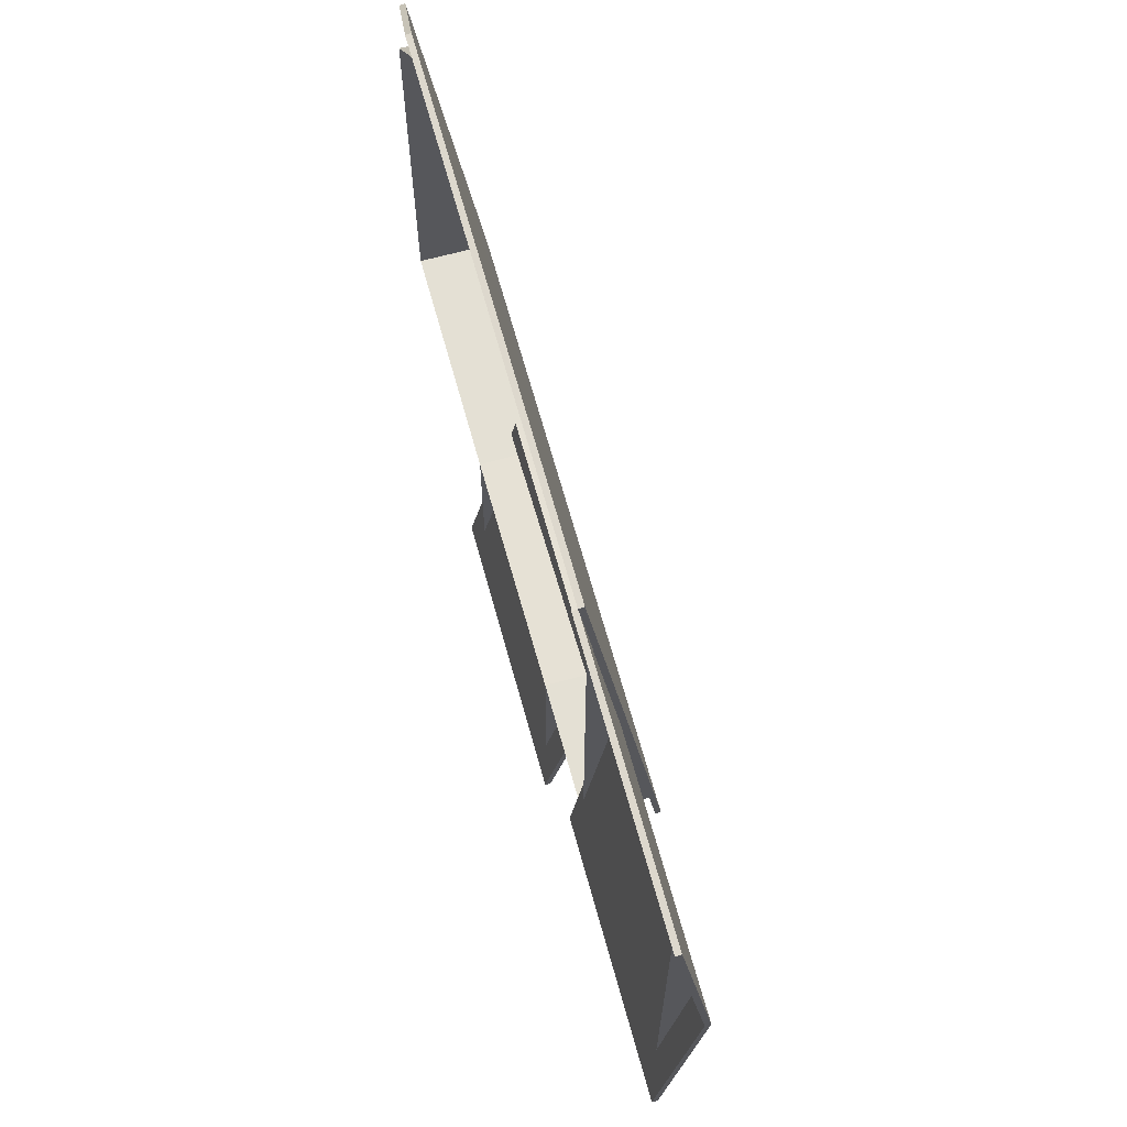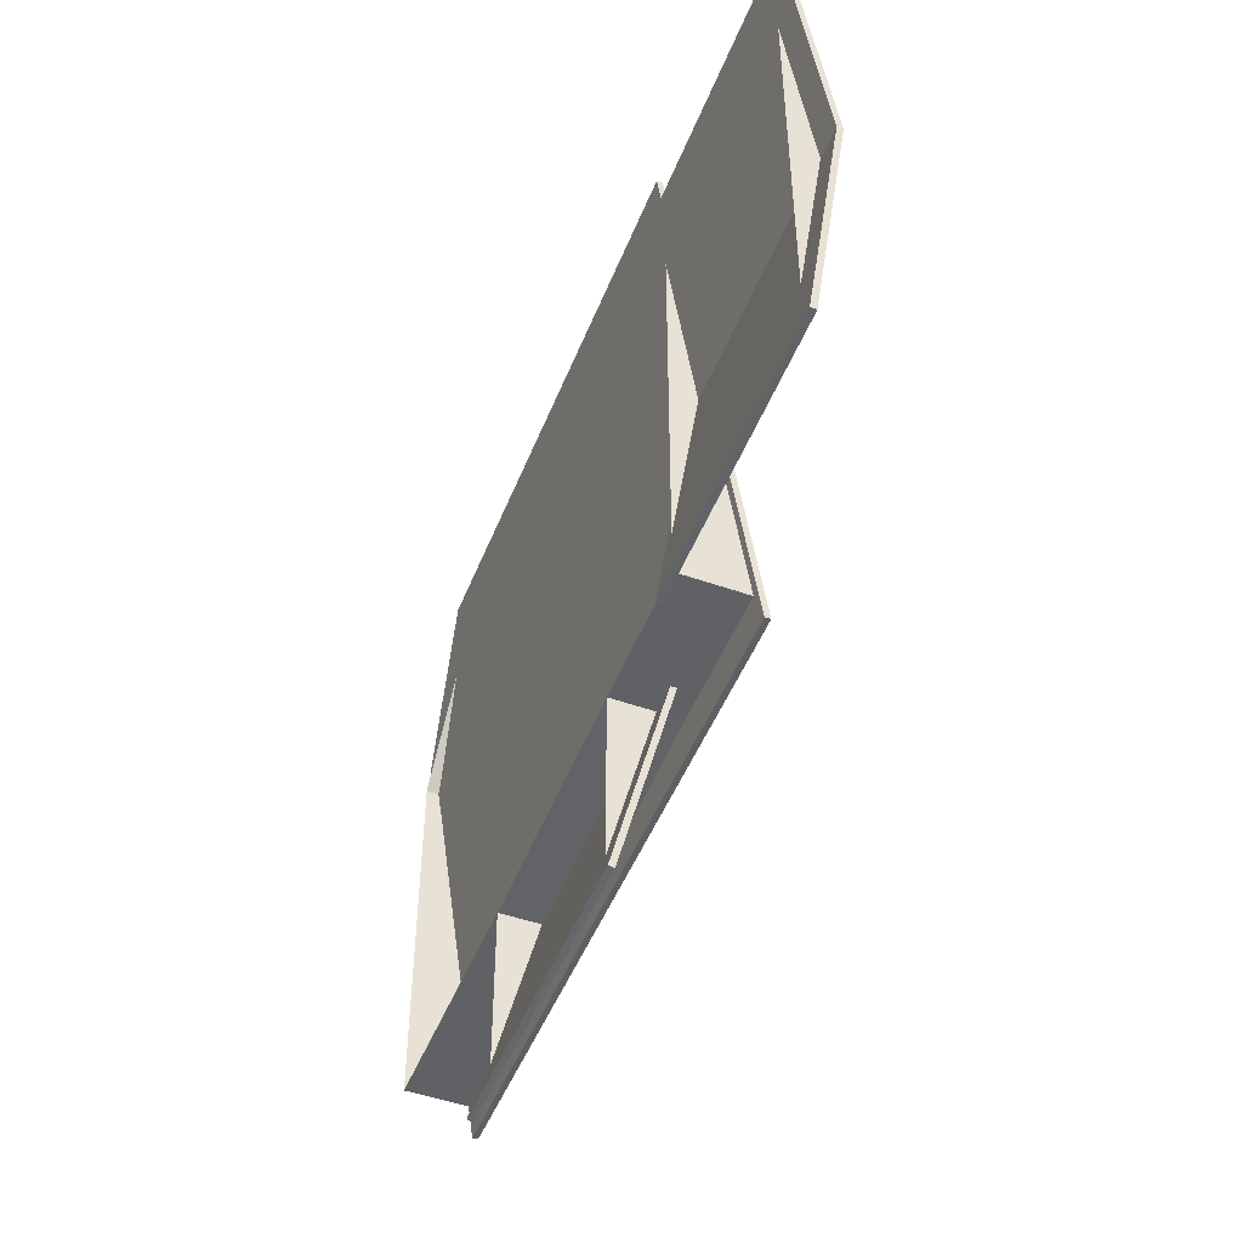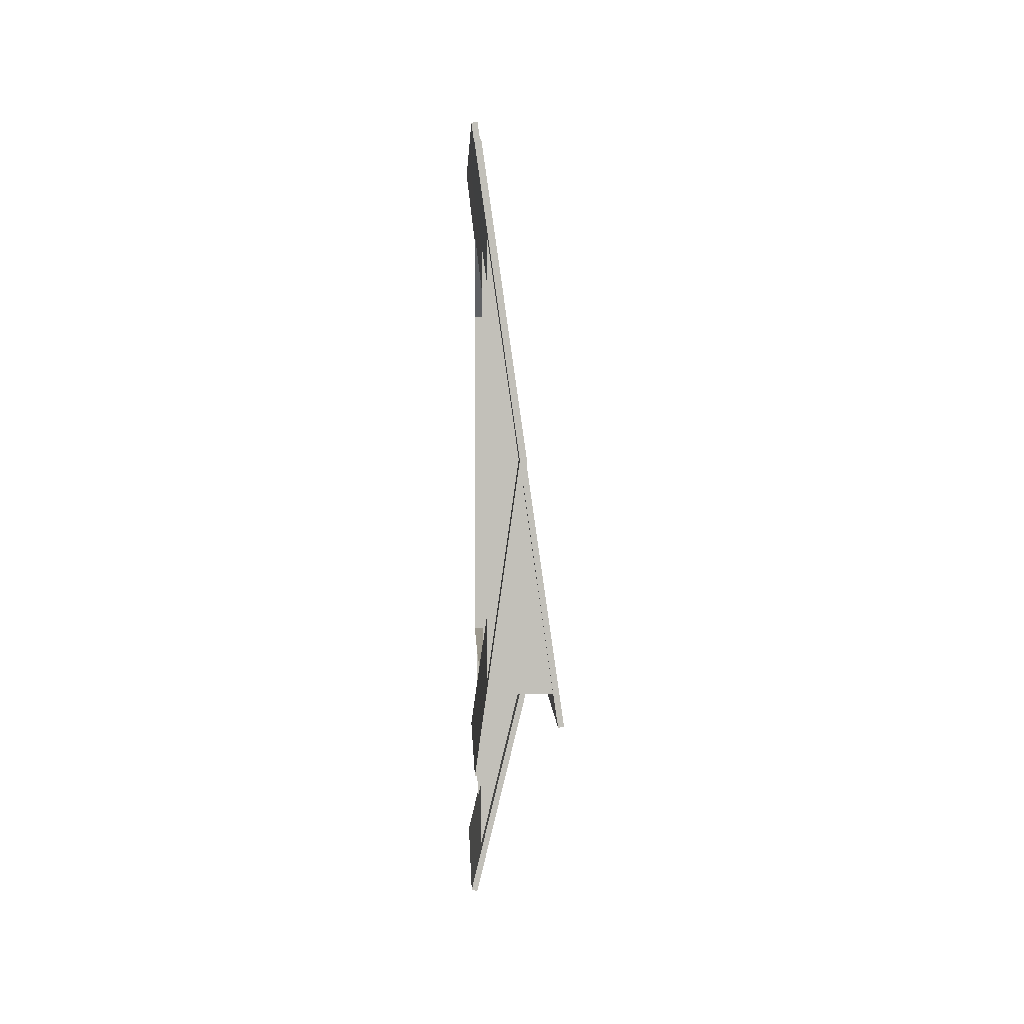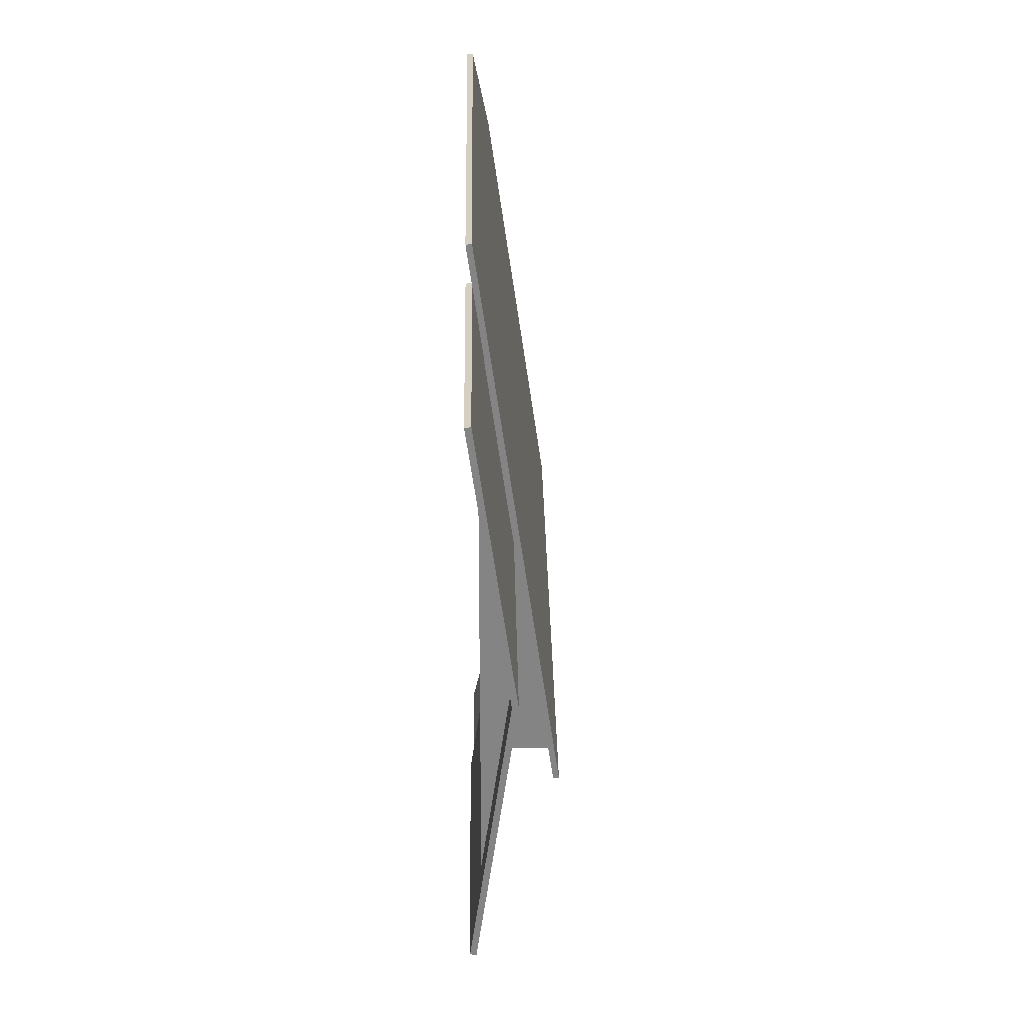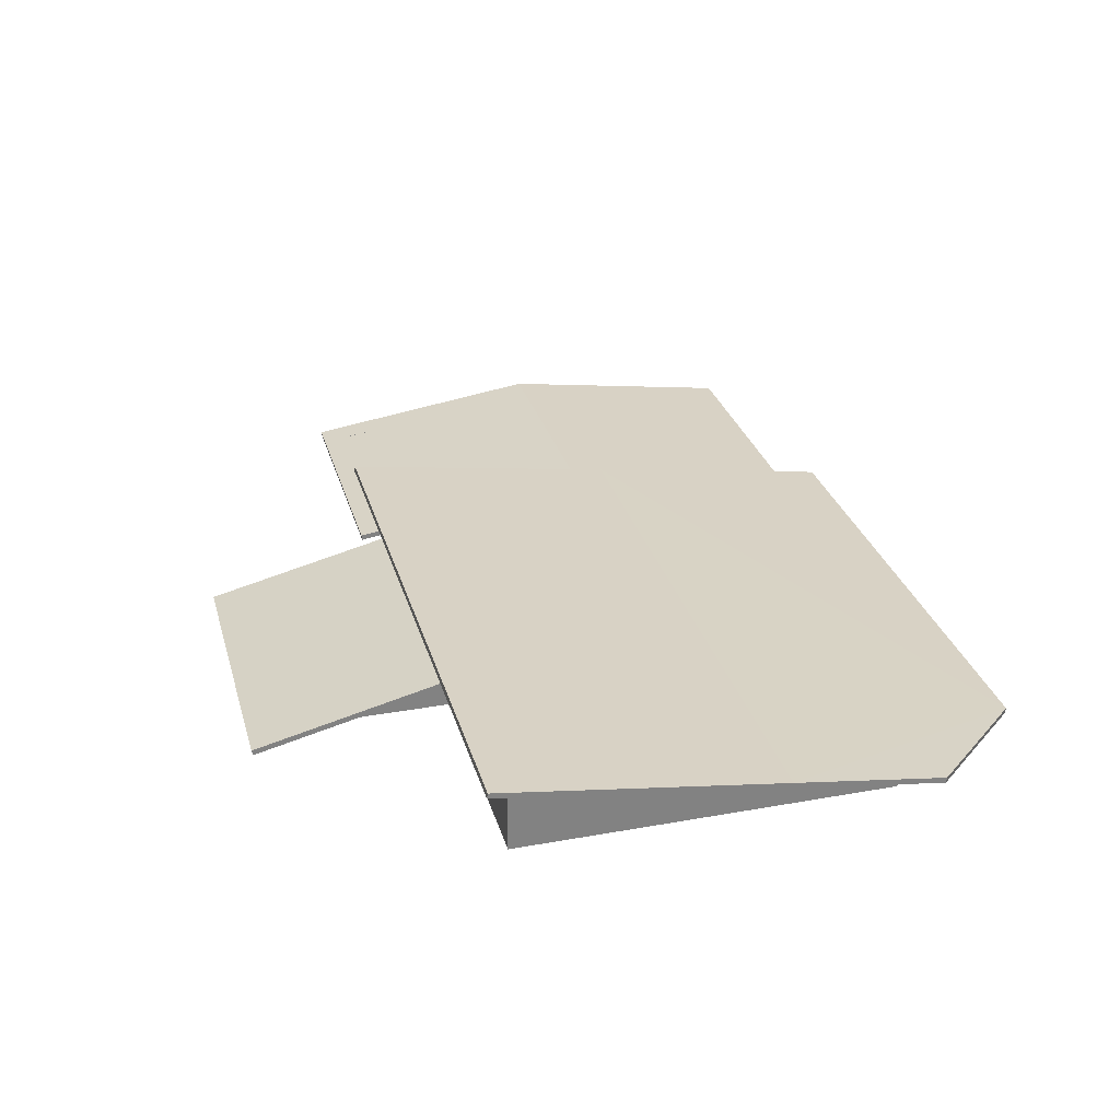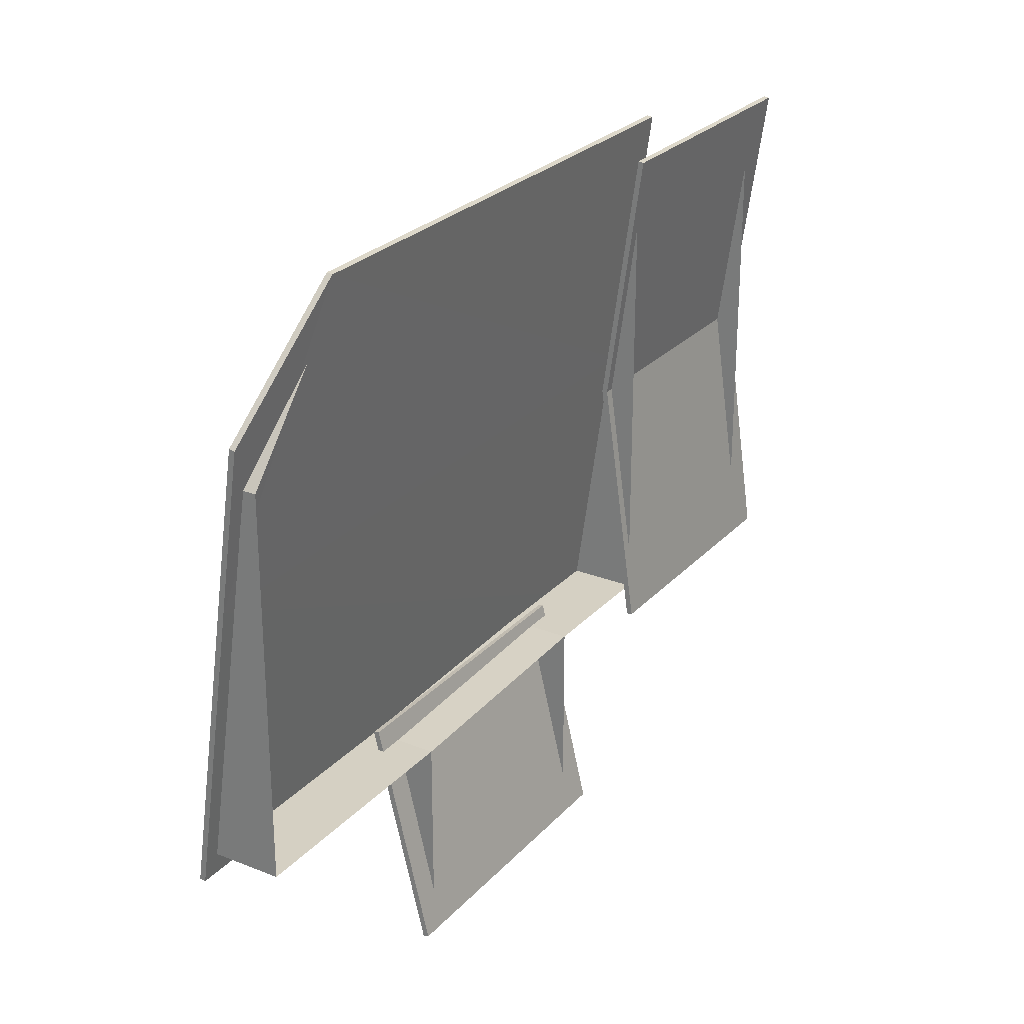
<metadata>
{"format":"obj","ext":"obj","renderer":"f3d","projection":"perspective","resolution":1024,"background":"white","views":[{"elev":66.2,"azim":74.6,"up":"+Z"},{"elev":-49.0,"azim":68.7,"up":"+Z"},{"elev":3.4,"azim":88.4,"up":"+Z"},{"elev":28.7,"azim":89.2,"up":"+Z"},{"elev":29.3,"azim":-105.0,"up":"+Y"},{"elev":26.0,"azim":-57.9,"up":"+Z"}]}
</metadata>
<code>
o Roof
v 13.88 2.99 -3.979
v 13.88 2.99 7.429
v 13.88 2.99 -3.979
v 13.88 2.99 7.429
v -5.957 2.99 9.085
v -9.038 2.99 5.537
v -9.038 2.99 -4.38
v 14.05 2.99 -4.147
v 14.05 2.99 7.597
v -2.551 2.99 -9.141
v 7.663 2.99 -4.147
v 4.073 2.99 -4.147
v -2.551 2.99 -4.38
v -9.038 3.314 5.537
v -9.038 4.865 -4.38
v 4.073 4.855 -4.147
v -2.551 4.1 -4.38
v 14.05 2.99 1.725
v 14.05 3.694 1.725
v -2.551 4.865 -4.38
v -2.551 2.99 -4.38
v 4.073 2.99 -9.141
v 4.073 2.99 -4.147
v 4.073 4.178 -4.147
v 7.663 4.855 -4.147
v 7.663 2.99 6.747
v 7.663 3.262 6.747
v -9.436 4.837 -4.954
v 7.411 3.678 1.859
v 14.84 3.678 1.859
v 7.858 2.725 9.753
v 7.858 4.837 -4.954
v 14.84 2.715 -4.899
v 14.84 2.715 8.617
v 7.411 2.715 8.617
v 7.411 2.715 -4.899
v -3.207 4.158 -3.846
v 4.832 4.158 -3.846
v 4.832 2.744 -9.653
v -3.207 2.744 -9.653
v -9.435 3.163 6.654
v -6.357 2.725 9.753
v 7.858 3.736 2.713
v -9.436 3.747 2.6
v -9.436 4.985 -4.933
v 7.411 3.829 1.859
v 14.84 3.829 1.859
v 7.858 2.873 9.774
v 7.858 4.985 -4.933
v 14.84 2.863 -4.92
v 14.84 2.863 8.638
v 7.411 2.863 8.638
v 7.411 2.863 -4.92
v -3.207 4.303 -3.883
v 4.832 4.303 -3.883
v 4.832 2.889 -9.69
v -3.207 2.889 -9.69
v -9.436 3.31 6.675
v -6.357 2.873 9.774
v 7.858 3.884 2.734
v -9.436 3.895 2.621
f 18 19 9
f 16 11 12
f 5 14 6
f 13 17 10
f 14 7 6
f 15 21 7
f 16 21 20
f 8 19 18
f 22 24 23
f 11 27 26
f 30 35 29
f 33 29 36
f 37 39 38
f 43 31 42
f 32 44 28
f 41 44 42
f 44 43 42
f 52 47 46
f 46 50 53
f 56 54 55
f 60 59 48
f 61 49 45
f 58 59 61
f 61 59 60
f 29 53 36
f 28 49 32
f 30 50 47
f 31 60 48
f 36 50 33
f 34 52 35
f 30 51 34
f 29 52 46
f 38 54 37
f 40 56 39
f 40 54 57
f 39 55 38
f 28 61 45
f 42 48 59
f 42 58 41
f 43 49 60
f 44 58 61
f 16 25 11
f 14 15 7
f 15 20 21
f 16 12 21
f 11 25 27
f 30 34 35
f 33 30 29
f 37 40 39
f 32 43 44
f 52 51 47
f 46 47 50
f 56 57 54
f 61 60 49
f 29 46 53
f 28 45 49
f 30 33 50
f 31 43 60
f 36 53 50
f 34 51 52
f 30 47 51
f 29 35 52
f 38 55 54
f 40 57 56
f 40 37 54
f 39 56 55
f 28 44 61
f 42 31 48
f 42 59 58
f 43 32 49
f 44 41 58
l 1 2
l 3 4

</code>
